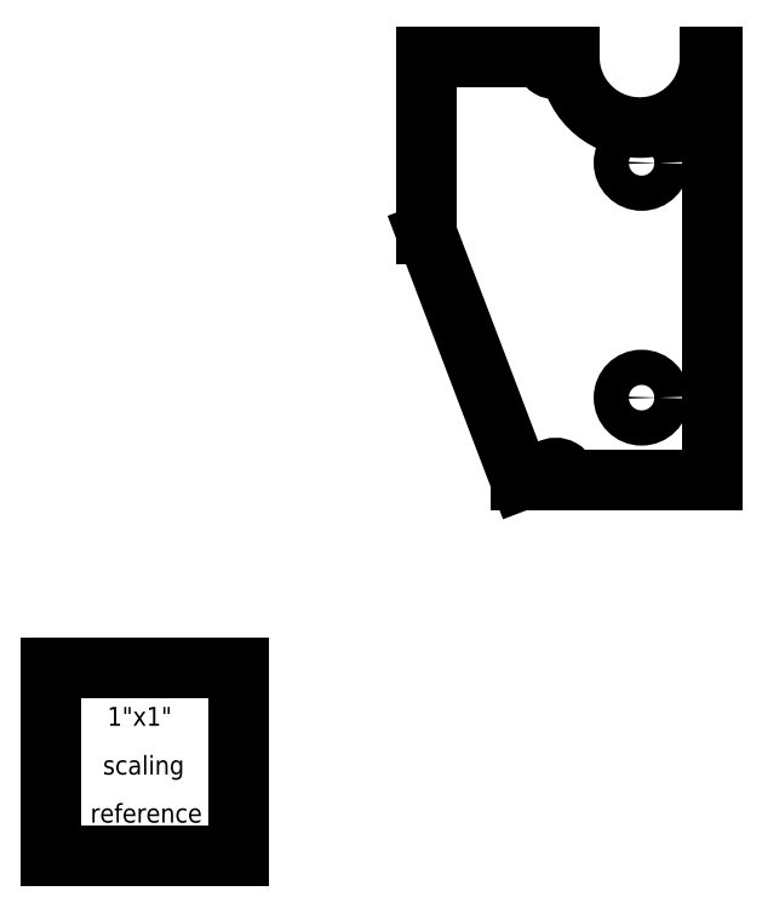
<metadata>
{"format":"dxf","ext":"dxf","renderer":"ezdxf+matplotlib","layout":"modelspace","background":"white","min_lineweight":24,"dpi":150}
</metadata>
<code>
0
SECTION
2
ENTITIES
0
CIRCLE
8
0
10
3.145
20
2.439
30
0
40
0.09375
0
CIRCLE
8
0
10
3.145
20
3.689
30
0
40
0.09375
0
ARC
8
0
10
2.687
20
2.002
30
0.025
40
0.0625
50
0
51
181.8
0
LINE
8
0
10
3.52
20
2.002
30
0.025
11
2.75
21
2.002
31
0.025
0
LINE
8
0
10
2
20
3.314
30
0.025
11
2.5
21
2
31
0.025
0
LINE
8
0
10
2.625
20
2
30
0.025
11
2.5
21
2
31
0.025
0
LINE
8
0
10
2
20
4.251
30
0.025
11
2
21
3.314
31
0.025
0
LINE
8
0
10
3.51
20
4.252
30
0.025
11
3.52
21
4.252
31
0.025
0
LINE
8
0
10
3.52
20
4.252
30
0.025
11
3.52
21
2.002
31
0.025
0
LINE
8
0
10
2
20
4.251
30
0.025
11
2.625
21
4.251
31
0.025
0
LINE
8
0
10
2.75
20
4.252
30
0.025
11
2.76
21
4.252
31
0.025
0
ARC
8
0
10
3.135
20
4.252
30
0.025
40
0.375
50
180.1
51
359.9
0
ARC
8
0
10
2.687
20
4.251
30
0.025
40
0.0625
50
180
51
360.2
0
LINE
8
0
10
-3.004e-08
20
1
30
0
11
-3.004e-08
21
-1.502e-07
31
0
0
LINE
8
0
10
-3.004e-08
20
1
30
0
11
1
21
1
31
0
0
LINE
8
0
10
1
20
-1.802e-07
30
0
11
1
21
1
31
0
0
LINE
8
0
10
-3.004e-08
20
-1.802e-07
30
0
11
1
21
-1.802e-07
31
0
0
TEXT
8
0
40
0.1
72
0
10
0.2992
20
0.6929
30
0
1
1"x1"
50
0
0
TEXT
8
0
40
0.1
72
0
10
0.2756
20
0.4331
30
0
1
scaling
50
0
0
TEXT
8
0
40
0.1
72
0
10
0.2087
20
0.1772
30
0
1
reference
50
0
0
ENDSEC
0
EOF

</code>
